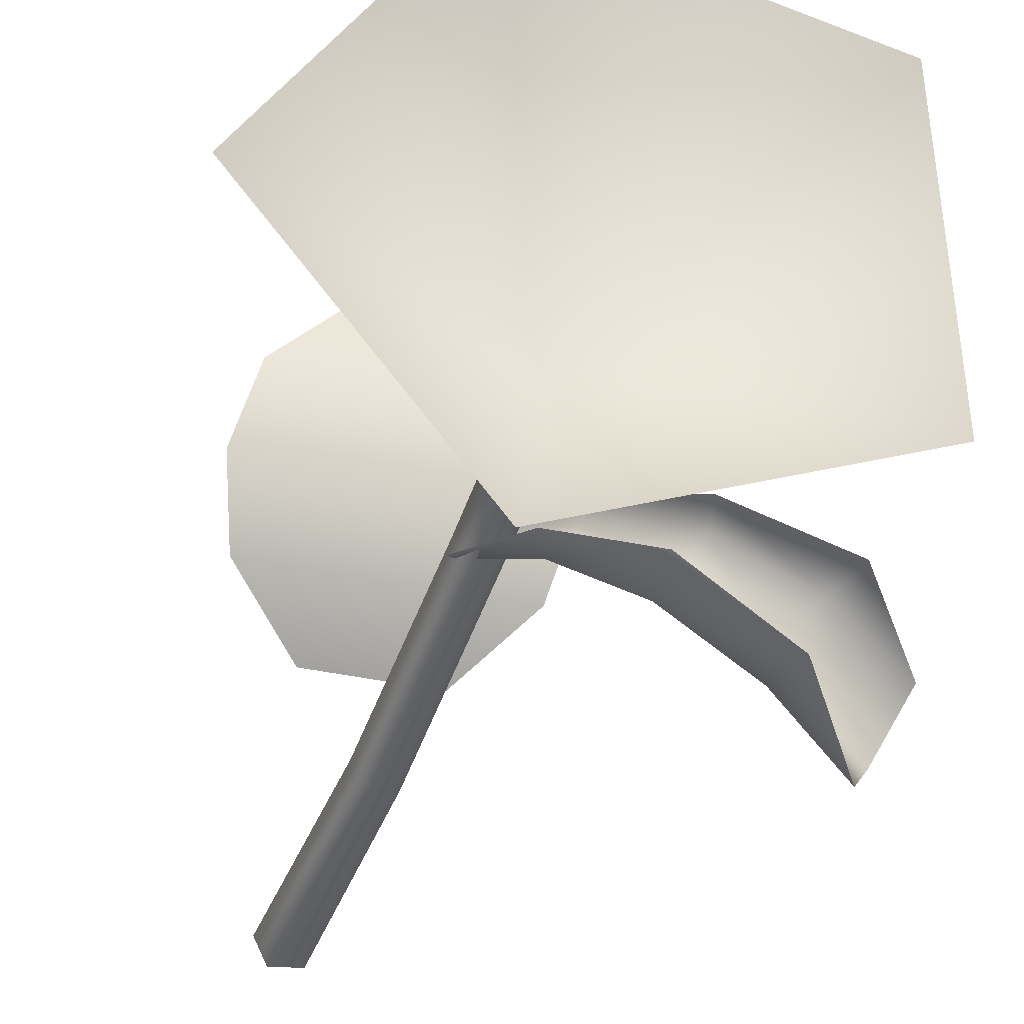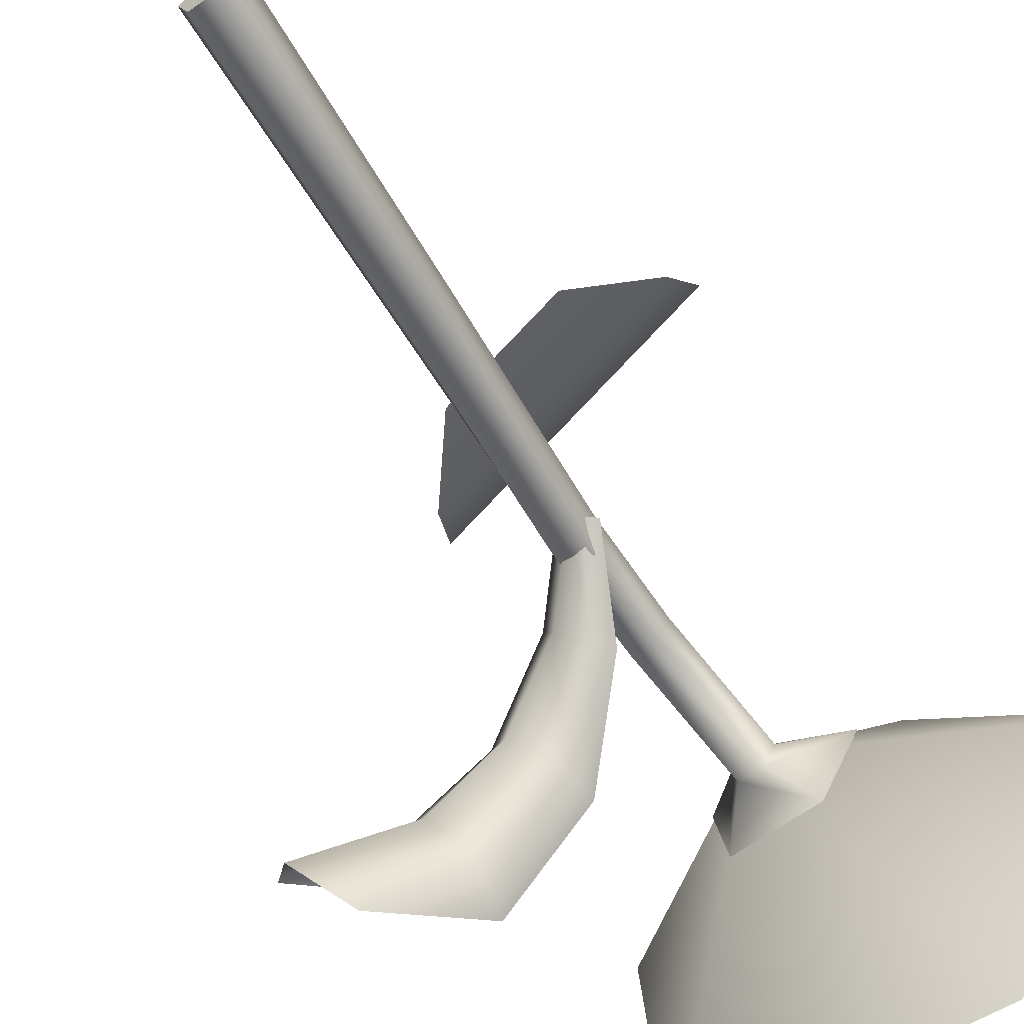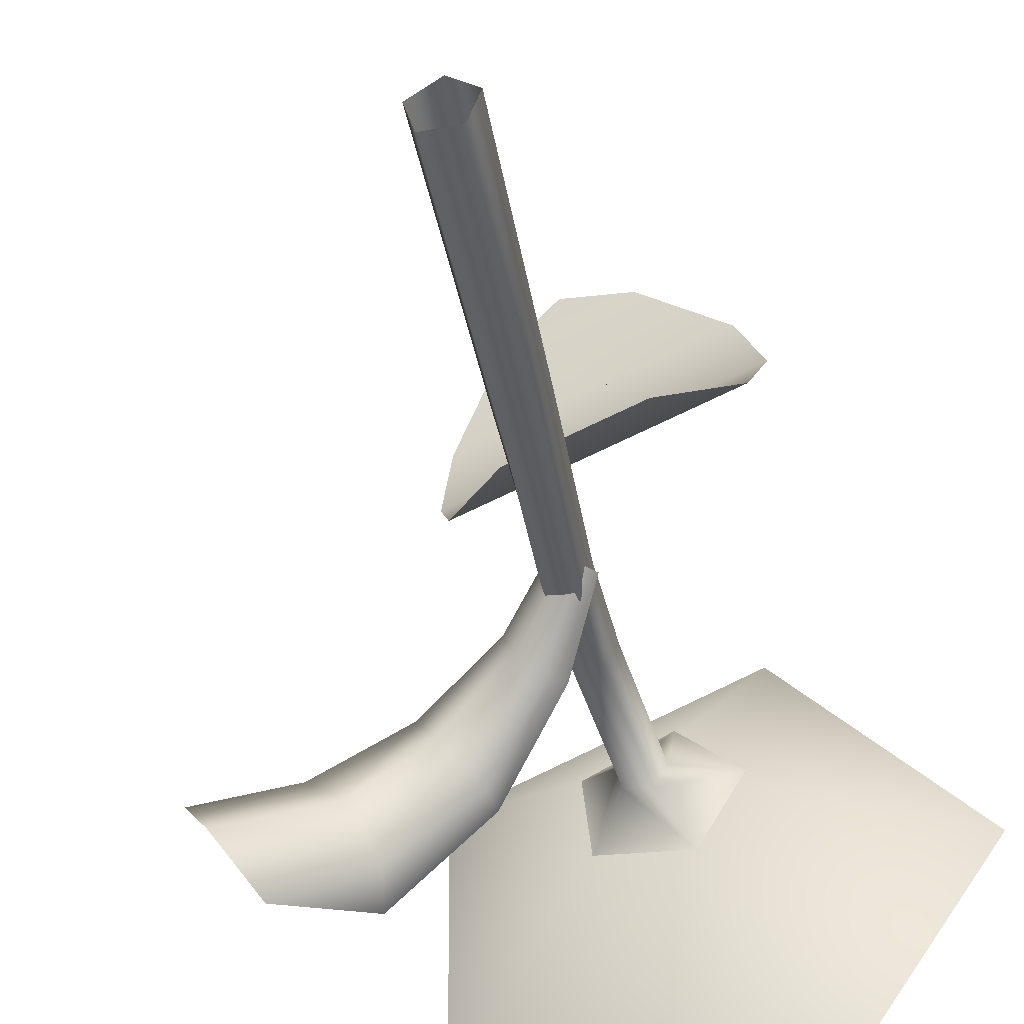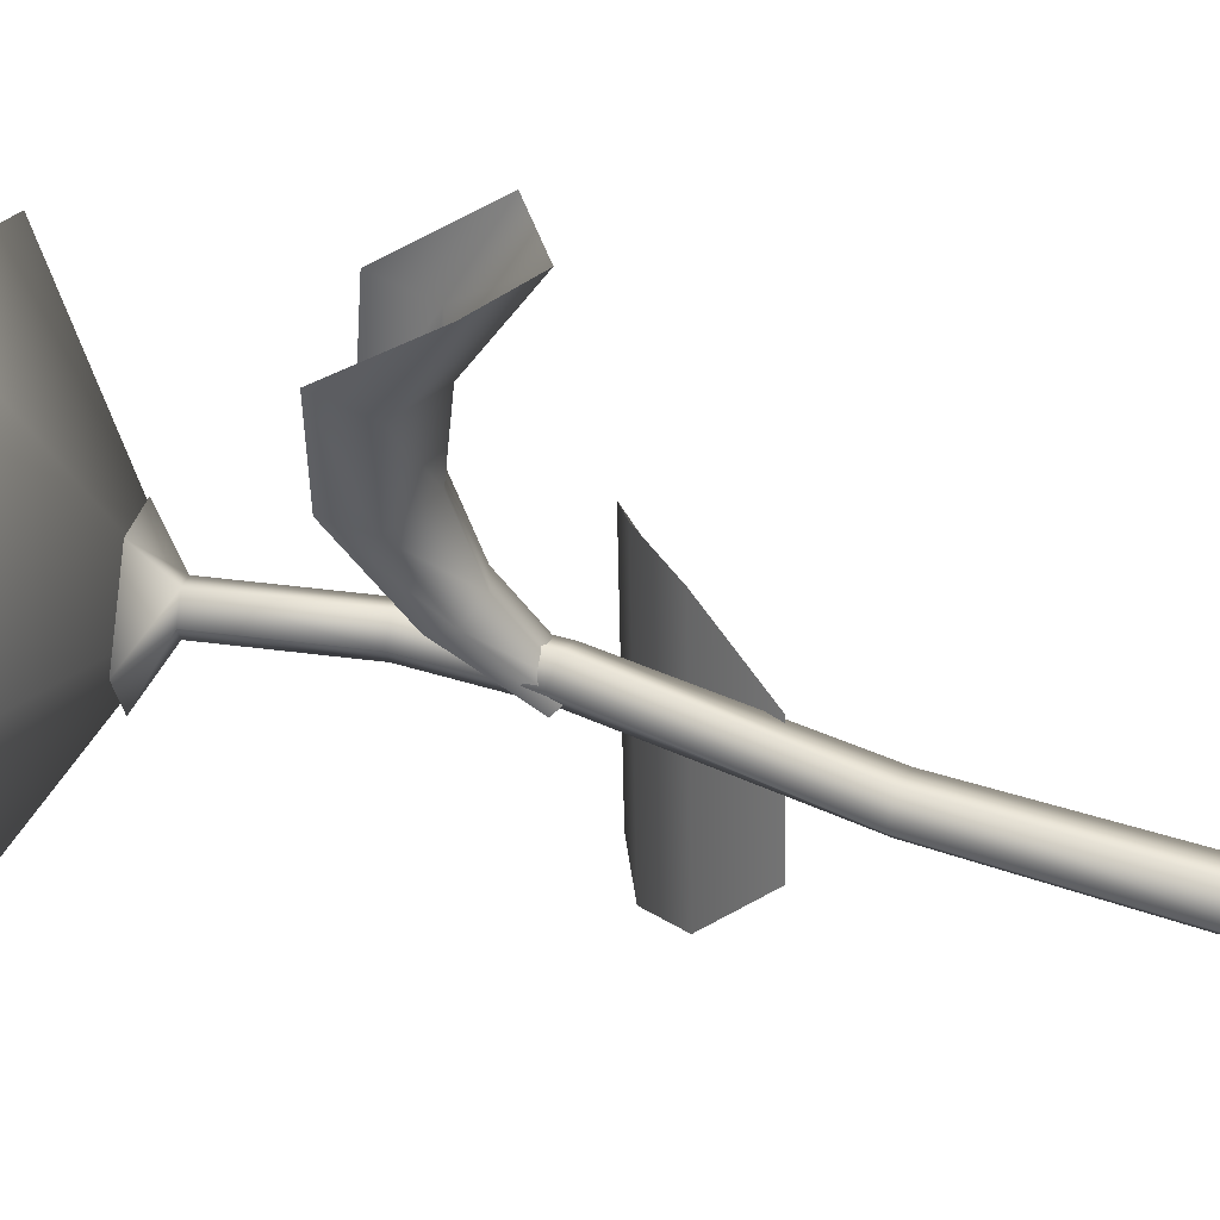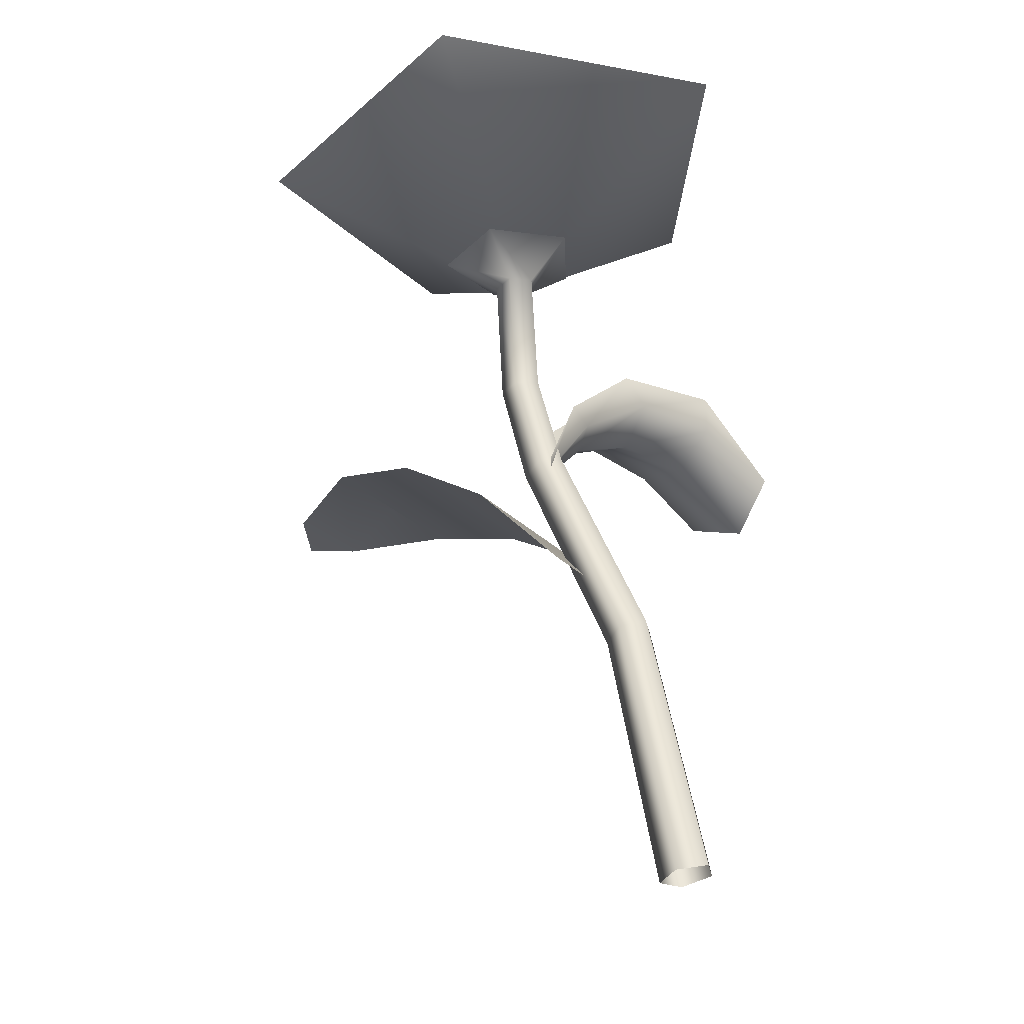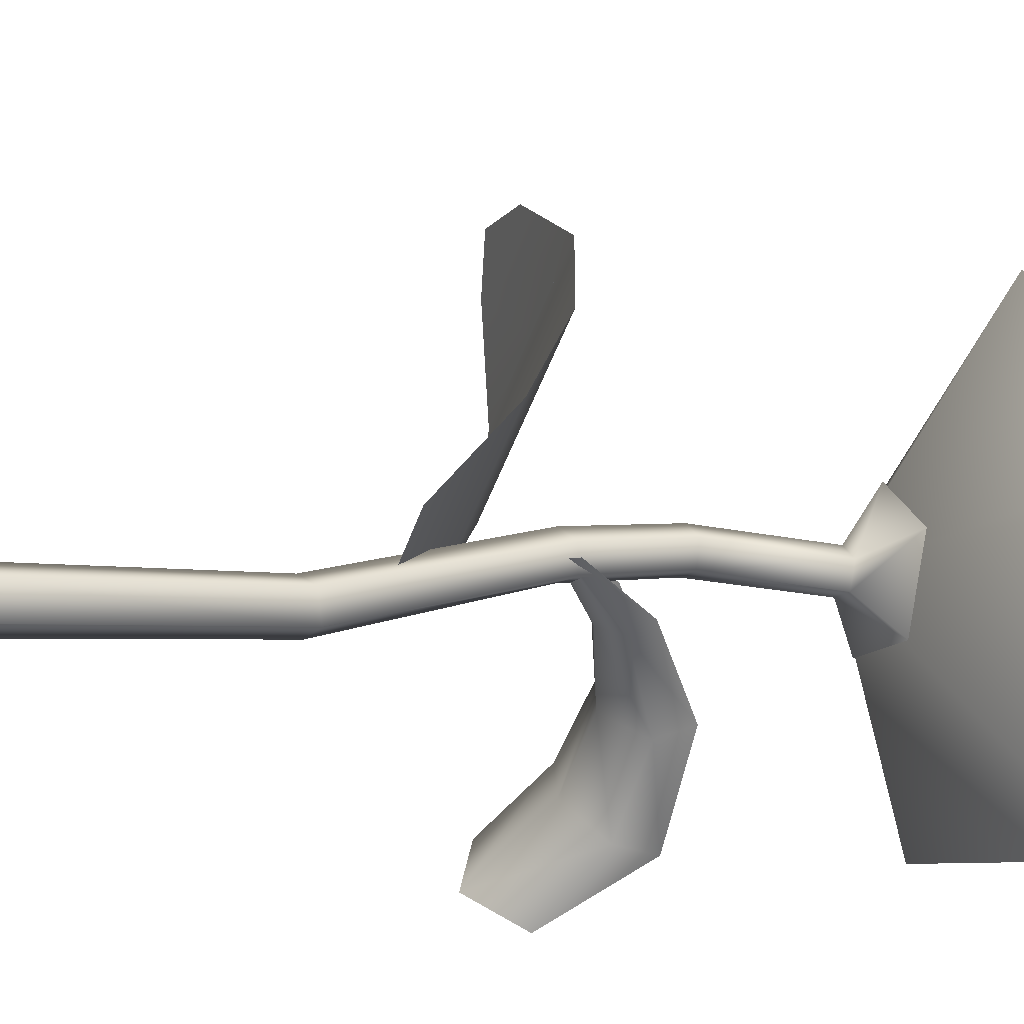
<metadata>
{"format":"obj","ext":"obj","renderer":"f3d","projection":"perspective","resolution":1024,"background":"white","views":[{"elev":-27.7,"azim":167.5,"up":"+Z"},{"elev":-75.6,"azim":38.9,"up":"+Z"},{"elev":-54.3,"azim":18.2,"up":"+Z"},{"elev":-74.9,"azim":-95.5,"up":"+Z"},{"elev":-24.3,"azim":105.5,"up":"+Y"},{"elev":-27.6,"azim":68.0,"up":"+Z"}]}
</metadata>
<code>
g Daisy04
v 0.1558 0.6996 0.5768
v -0.05652 0.7248 0.5495
v -0.2689 0.75 0.5222
v 0.02391 0.6785 0.7001
v -0.08542 0.6712 0.7248
v -0.1804 0.7027 0.6739
v 0.1558 0.6996 0.5768
v -0.05652 0.7248 0.5495
v -0.2689 0.75 0.5222
v 0.1996 0.6809 0.4388
v -0.04015 0.7094 0.4079
v 0.1812 0.621 0.3069
v -0.2799 0.7378 0.3771
v -0.03114 0.6462 0.2796
v 0.07154 0.5299 0.1926
v -0.2435 0.6714 0.2523
v -0.03062 0.542 0.1794
v -0.1328 0.5542 0.1663
v -0.09677 0.7929 0.2481
v -0.1699 0.9556 0.22
v -0.08021 0.8075 0.244
v -0.1864 0.9181 0.1962
v -0.1128 0.782 0.262
v -0.31 1.08 0.1426
v -0.2217 0.8854 0.2209
v -0.1245 0.7775 0.2824
v -0.3039 1.007 0.1055
v -0.4753 1.094 0.01052
v -0.2416 0.8894 0.2703
v -0.1289 0.7805 0.3042
v -0.2264 0.9264 0.296
v -0.3492 0.9434 0.1551
v -0.4473 1.007 0.004576
v -0.5785 0.9396 -0.09155
v -0.6302 0.8495 -0.0252
v -0.3917 0.9652 0.2333
v -0.3781 1.048 0.2441
v -0.4829 0.9407 0.07659
v -0.5474 0.9617 0.1594
v -0.5751 1.051 0.1714
v -0.6874 0.8925 0.08277
v -0.04286 0.4414 0.06191
v 0.0213 -0.02839 -0.04504
v 0.04298 -0.03812 0.005804
v -0.02271 0.4272 0.1065
v -0.113 0.8158 0.232
v 0.001528 -0.04833 0.04183
v -0.08782 0.8067 0.2703
v -0.1288 0.9968 0.2816
v -0.05903 0.4109 0.1369
v -0.04793 -0.04522 0.01405
v -0.1027 0.4144 0.112
v -0.03572 -0.0327 -0.04058
v -0.1161 0.7875 0.3032
v -0.1051 0.9918 0.3202
v -0.09295 0.4335 0.06488
v 0.0213 -0.02839 -0.04504
v -0.04286 0.4414 0.06191
v -0.1602 0.7843 0.2857
v -0.1585 0.8021 0.2409
v -0.113 0.8158 0.232
v -0.1341 0.985 0.3549
v -0.1053 1.229 0.3327
v -0.1291 1.231 0.2941
v -0.177 0.9858 0.3382
v -0.1738 0.9932 0.292
v -0.1288 0.9968 0.2816
v -0.1737 1.23 0.3048
v -0.1291 1.231 0.2941
v -0.08699 1.293 0.213
v -0.2391 1.291 0.25
v -0.1768 1.227 0.3506
v -0.2499 1.283 0.4064
v -0.1343 1.226 0.3674
v -0.1048 1.28 0.4639
v -0.005507 1.286 0.3451
v -0.08699 1.293 0.213
v -0.5337 1.524 0.08006
v -0.008951 1.548 -0.09758
v -0.1438 1.216 0.3258
v -0.5256 1.476 0.6323
v 0.3234 1.514 0.3449
v 0.004125 1.47 0.796
g Daisy04_0
f 3 2 1
f 6 5 4
f 6 4 7
f 6 7 8
f 8 9 6
f 9 7 10
f 9 10 11
f 11 10 12
f 11 13 9
f 13 11 12
f 13 12 14
f 14 12 15
f 14 16 13
f 15 17 14
f 18 16 14
f 17 18 14
f 21 20 19
f 20 22 19
f 19 22 23
f 20 24 22
f 22 25 23
f 23 25 26
f 24 27 22
f 22 27 25
f 24 28 27
f 25 29 26
f 26 29 30
f 29 31 30
f 27 32 25
f 25 32 29
f 28 33 27
f 27 33 32
f 28 34 33
f 34 35 33
f 29 36 31
f 32 36 29
f 36 37 31
f 33 38 32
f 38 33 35
f 32 38 36
f 36 39 37
f 38 39 36
f 38 35 39
f 39 40 37
f 41 39 35
f 39 41 40
f 44 43 42
f 45 44 42
f 45 42 46
f 47 44 45
f 48 45 46
f 48 46 49
f 50 47 45
f 50 45 48
f 51 47 50
f 52 51 50
f 53 51 52
f 54 50 48
f 52 50 54
f 55 48 49
f 54 48 55
f 56 53 52
f 57 53 56
f 58 57 56
f 59 52 54
f 56 52 59
f 58 56 60
f 60 56 59
f 61 58 60
f 59 54 62
f 62 54 55
f 55 49 63
f 49 64 63
f 60 59 65
f 65 59 62
f 61 60 66
f 66 60 65
f 67 61 66
f 67 66 68
f 66 65 68
f 69 67 68
f 70 69 68
f 71 70 68
f 65 72 68
f 71 68 72
f 65 62 72
f 73 71 72
f 62 74 72
f 73 72 74
f 62 55 74
f 75 73 74
f 55 63 74
f 75 74 63
f 76 75 63
f 76 63 64
f 77 76 64
f 80 79 78
f 80 78 81
f 80 82 79
f 80 81 83
f 80 83 82

</code>
